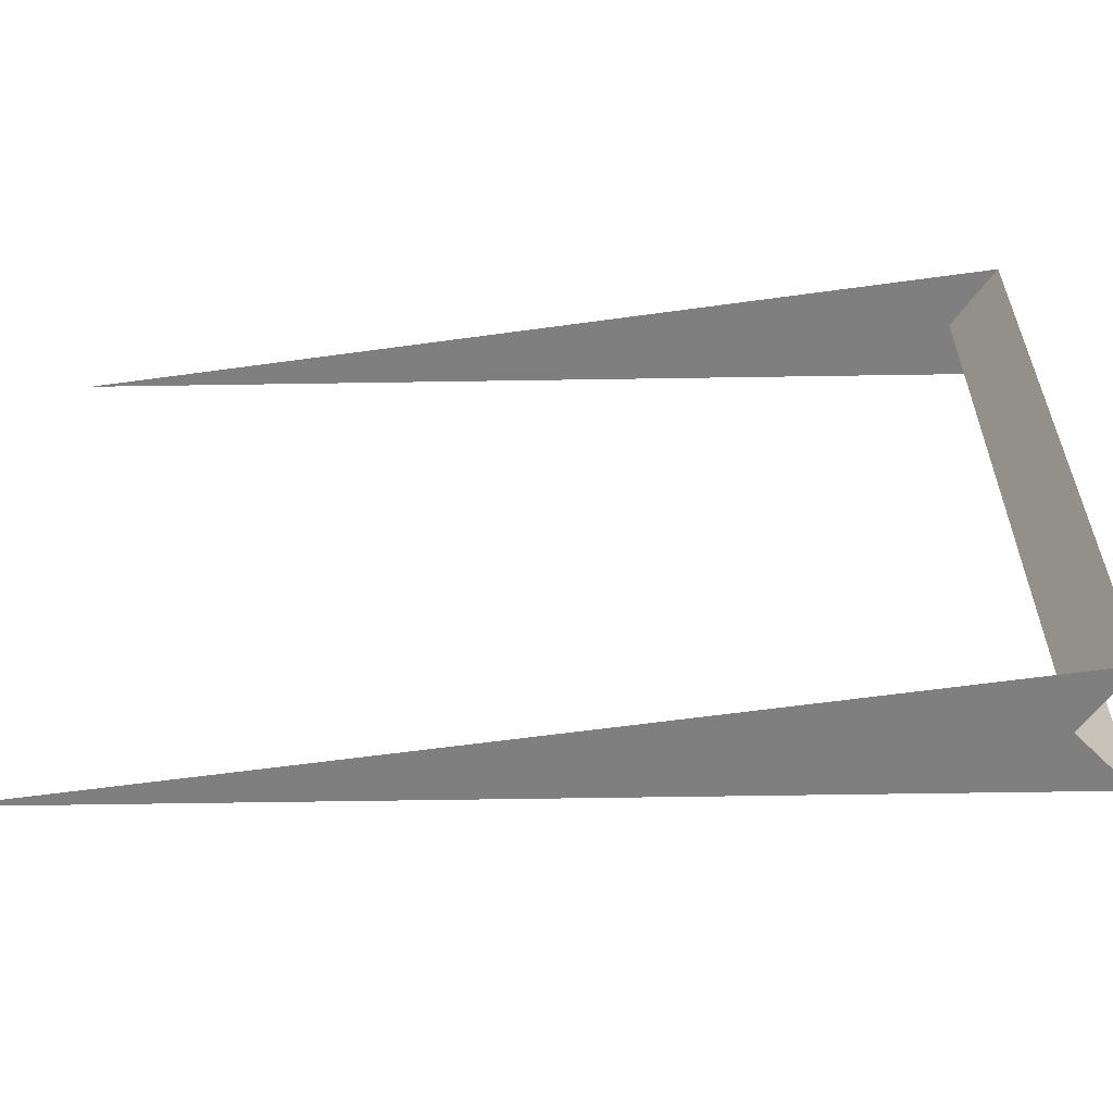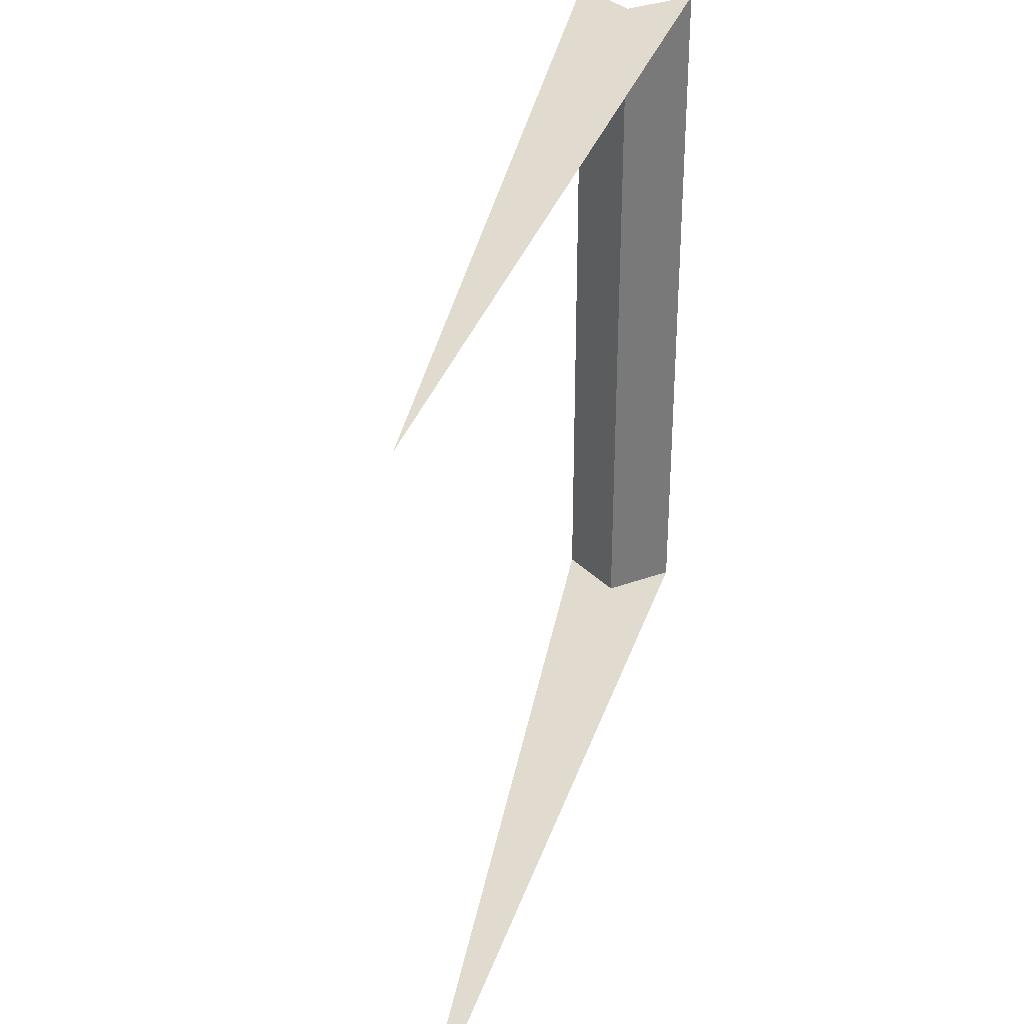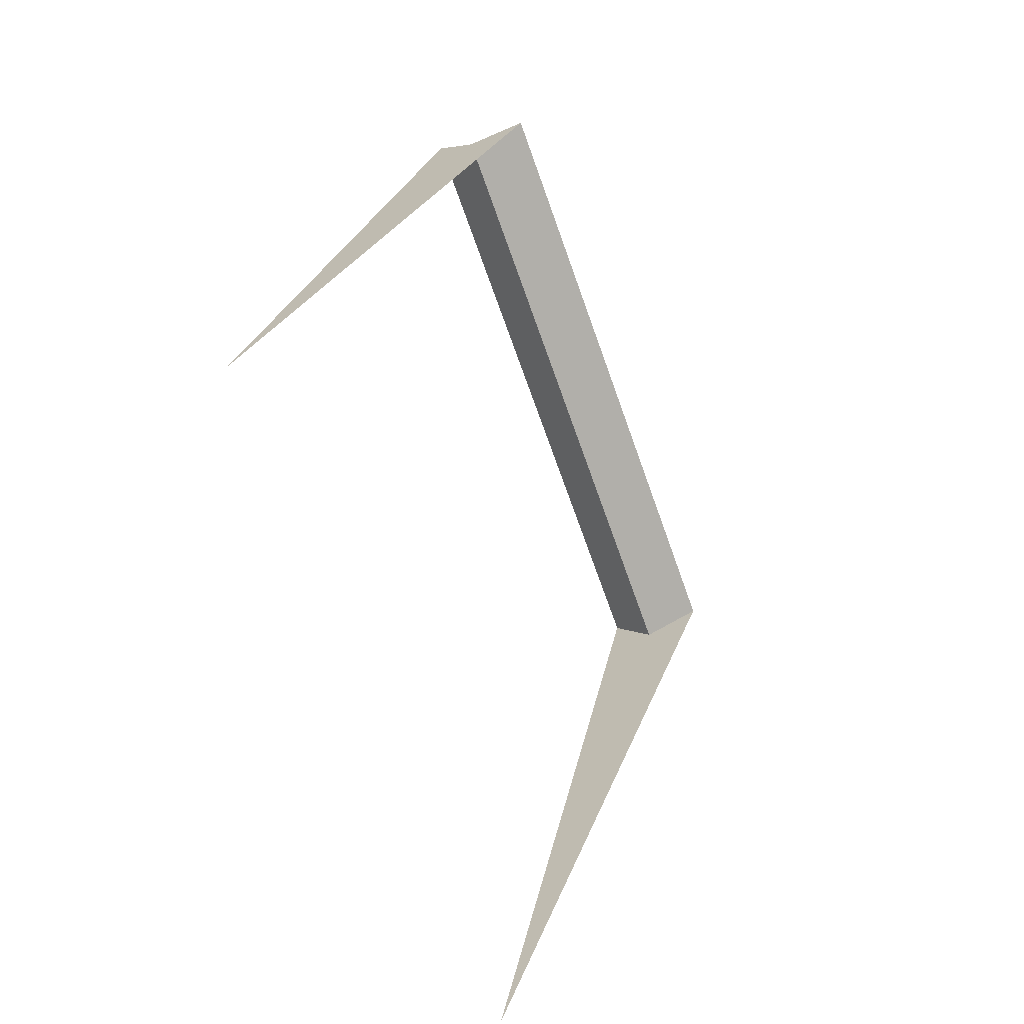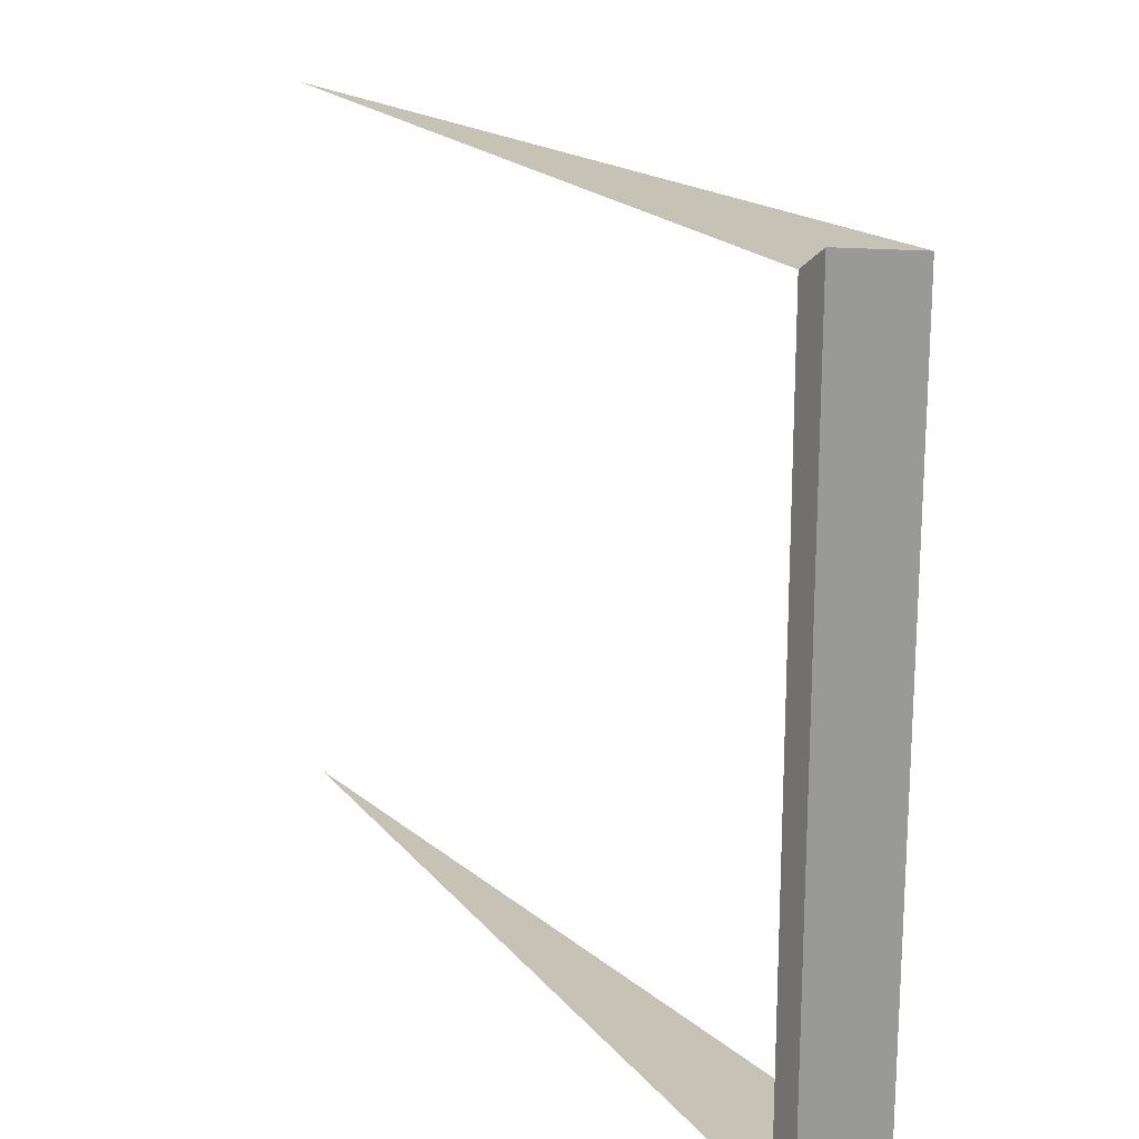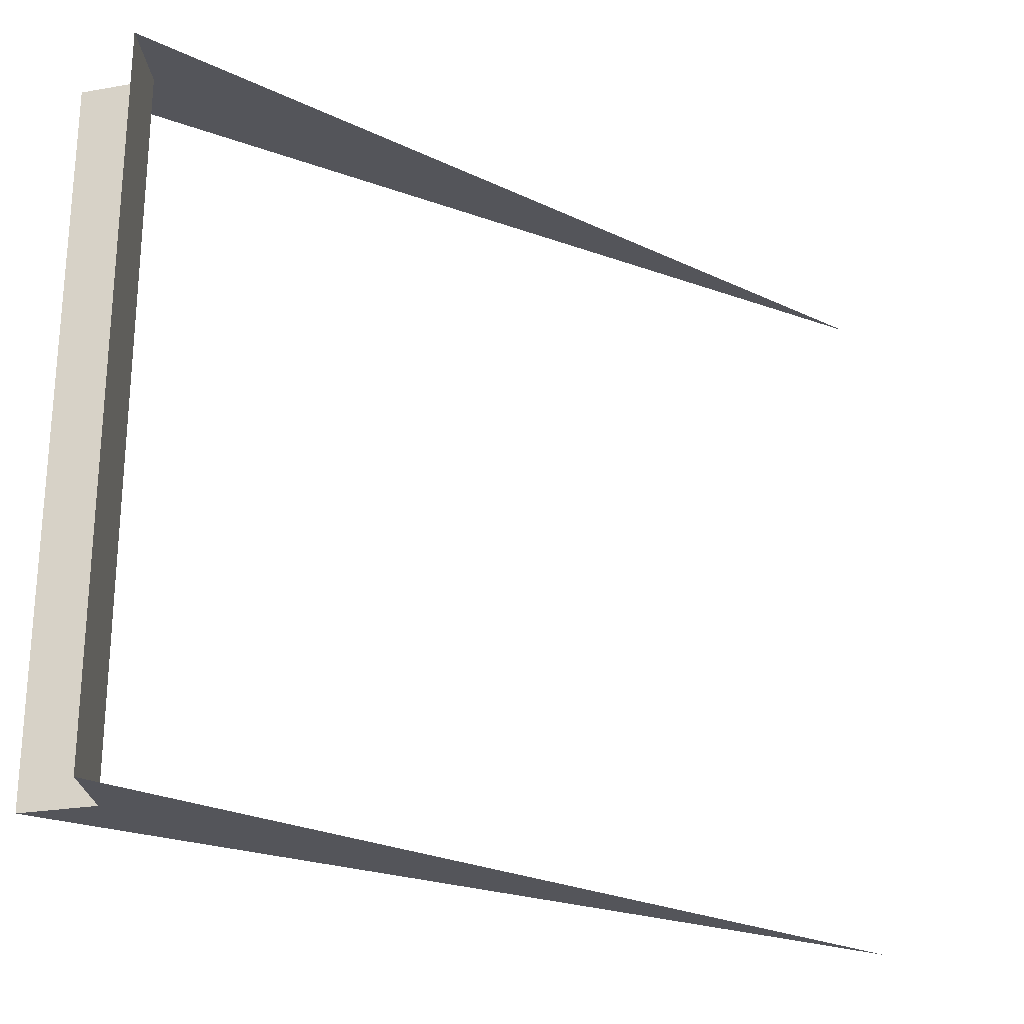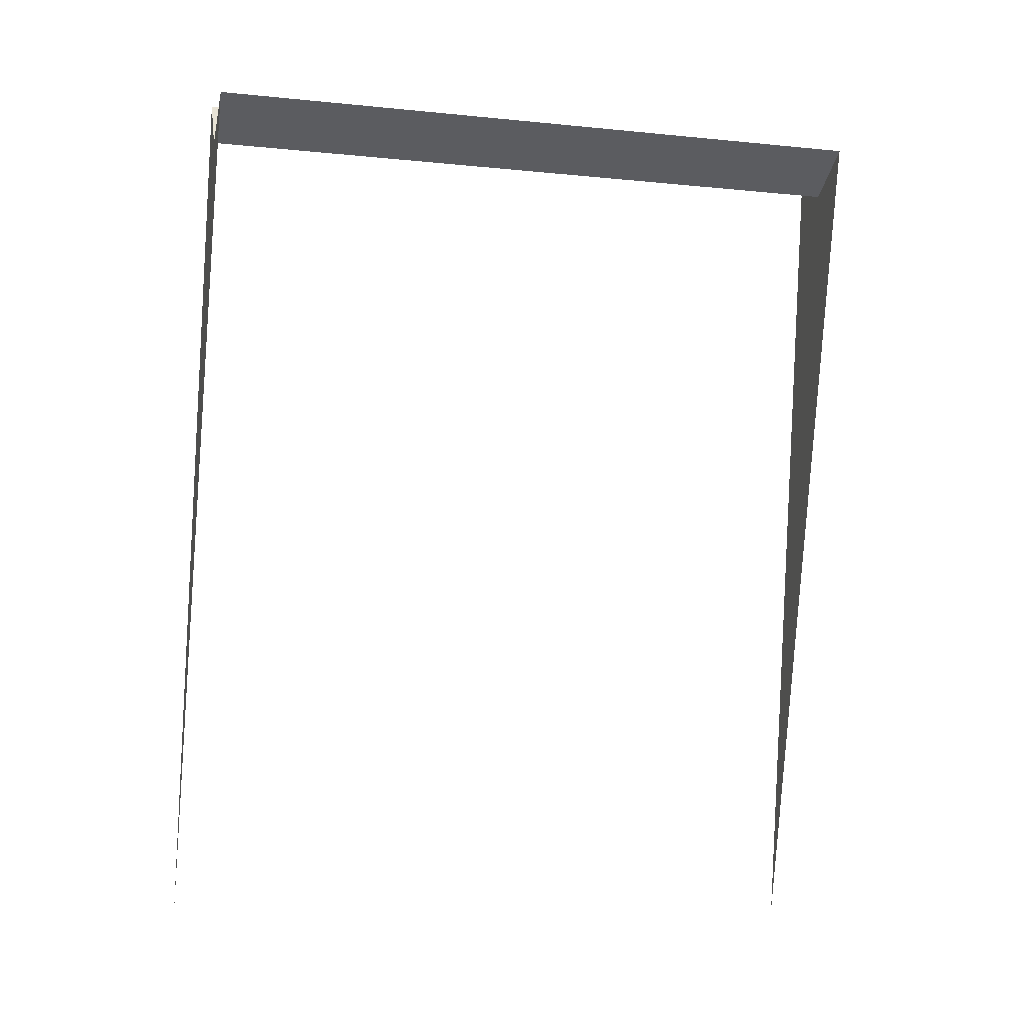
<metadata>
{"format":"obj","ext":"obj","renderer":"f3d","projection":"perspective","resolution":1024,"background":"white","views":[{"elev":-59.7,"azim":-71.1,"up":"+Y"},{"elev":33.7,"azim":-152.1,"up":"+Y"},{"elev":-71.0,"azim":19.7,"up":"+Z"},{"elev":19.2,"azim":-16.1,"up":"+Y"},{"elev":-25.0,"azim":70.3,"up":"+Y"},{"elev":-11.3,"azim":76.2,"up":"+Z"}]}
</metadata>
<code>
o segment4/segment/mesh5/mesh5-geometry#mesh5-geometry
v 0.02595 0.9811 0.1027
v 0.0341 0.894 0.1066
v 0.0341 0.9811 0.1066
v 0.02595 0.894 0.1027
v 1.8e-05 0.9811 0.001488
v 0.02069 0.9811 0.11
v 1.8e-05 0.894 0.001488
v 0.02069 0.894 0.11
f 1 2 3
f 2 1 4
f 3 2 1
f 4 1 2
f 5 1 3
f 3 1 5
f 6 4 1
f 1 4 6
f 7 2 4
f 4 2 7
f 5 6 1
f 1 6 5
f 4 6 8
f 8 6 4
f 7 4 8
f 8 4 7

</code>
